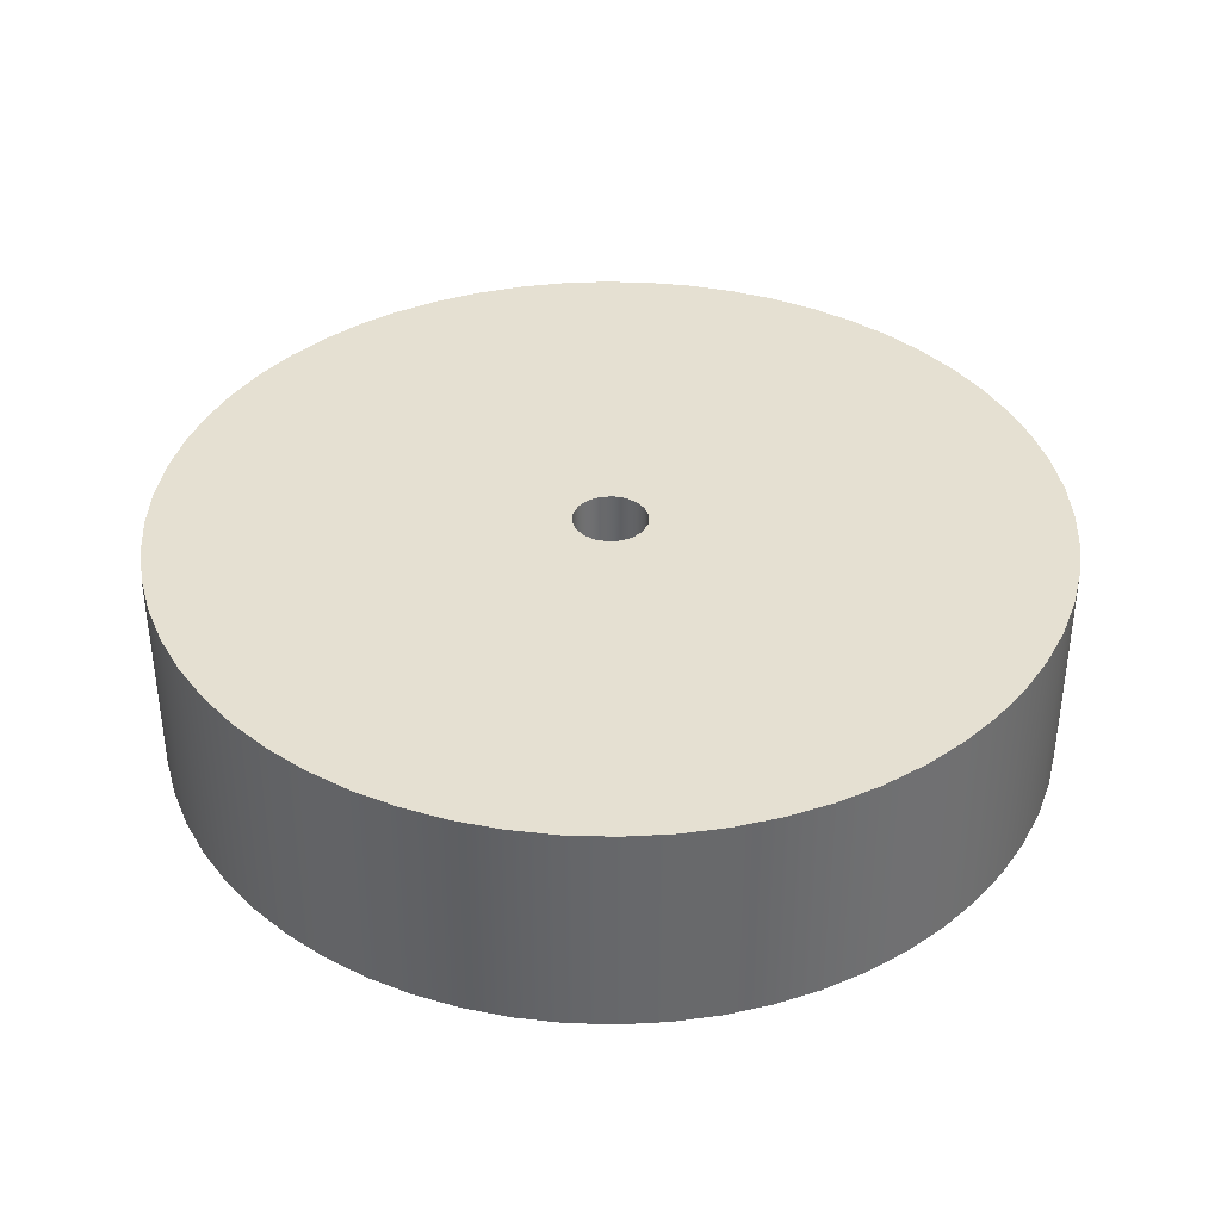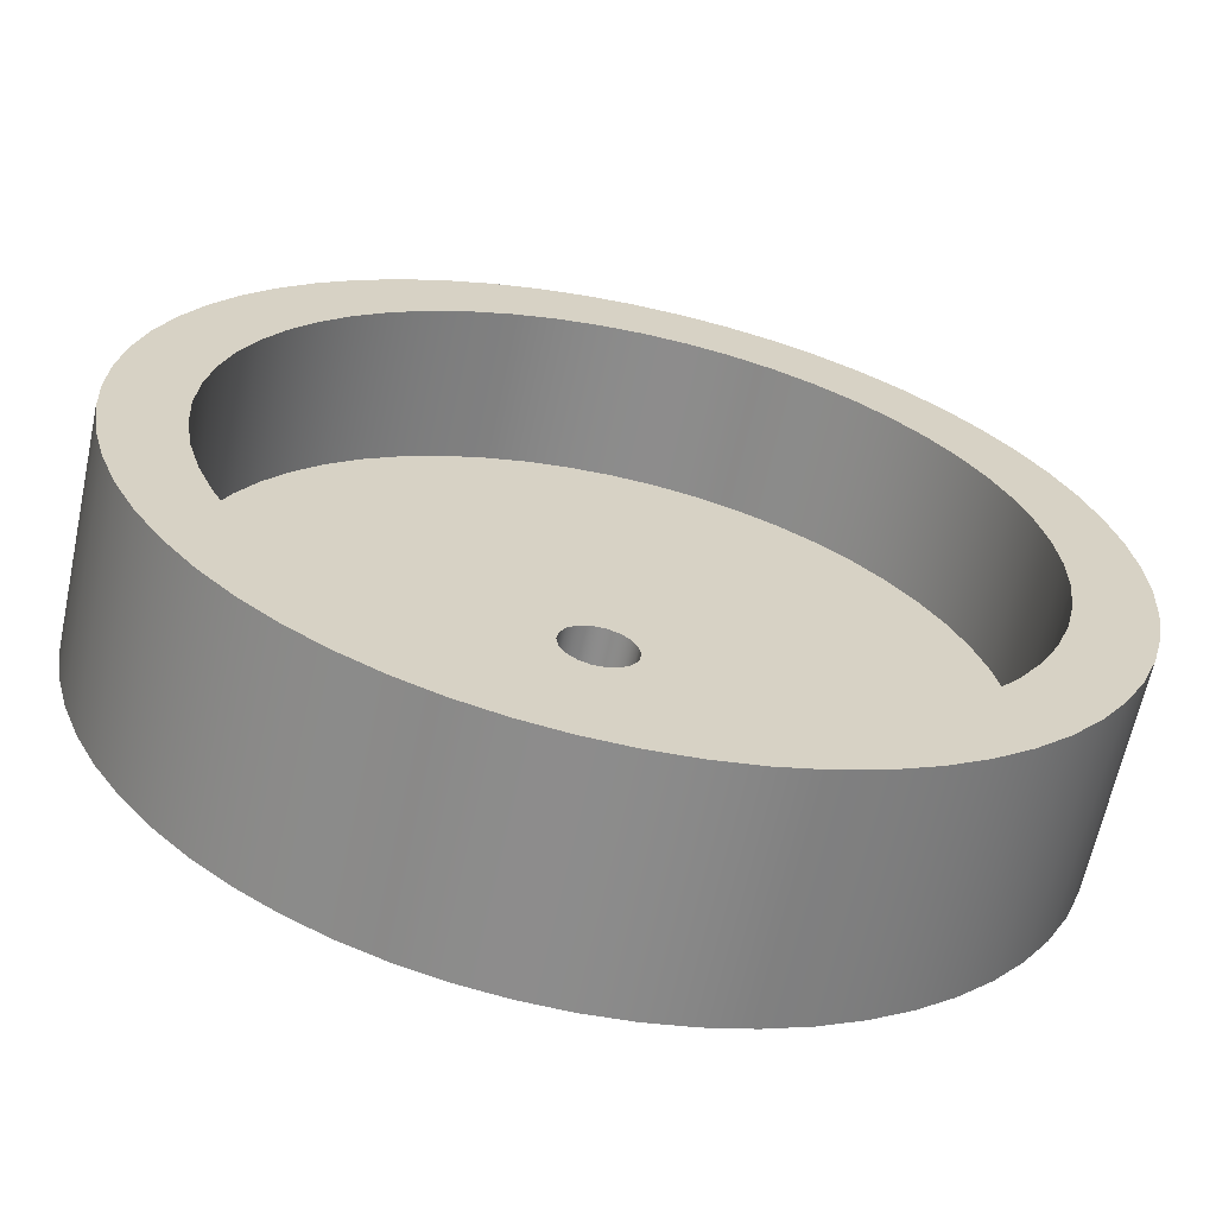
<metadata>
{"format":"obj","ext":"obj","renderer":"f3d","projection":"perspective","resolution":1024,"background":"white","views":[{"elev":37.8,"azim":53.2,"up":"+Y"},{"elev":-64.0,"azim":-12.1,"up":"+Z"}]}
</metadata>
<code>
v -5 0 -6.123e-16
v -4.967 0 0.57
v -4.87 0 1.132
v -4.709 0 1.68
v -4.487 0 2.206
v -4.206 0 2.703
v -3.871 0 3.165
v -3.485 0 3.586
v -3.053 0 3.96
v -2.582 0 4.282
v -2.077 0 4.548
v -1.545 0 4.755
v -0.993 0 4.9
v -0.4279 0 4.982
v 0.1428 0 4.998
v 0.7116 0 4.949
v 1.271 0 4.836
v 1.814 0 4.659
v 2.333 0 4.422
v 2.822 0 4.127
v 3.274 0 3.779
v 3.684 0 3.381
v 4.045 0 2.939
v 4.354 0 2.459
v 4.606 0 1.946
v 4.797 0 1.409
v 4.927 0 0.8526
v 4.992 0 0.2854
v 4.992 0 -0.2854
v 4.927 0 -0.8526
v 4.797 0 -1.409
v 4.606 0 -1.946
v 4.354 0 -2.459
v 4.045 0 -2.939
v 3.684 0 -3.381
v 3.274 0 -3.779
v 2.822 0 -4.127
v 2.333 0 -4.422
v 1.814 0 -4.659
v 1.271 0 -4.836
v 0.7116 0 -4.949
v 0.1428 0 -4.998
v -0.4279 0 -4.982
v -0.993 0 -4.9
v -1.545 0 -4.755
v -2.077 0 -4.548
v -2.582 0 -4.282
v -3.053 0 -3.96
v -3.485 0 -3.586
v -3.871 0 -3.165
v -4.206 0 -2.703
v -4.487 0 -2.206
v -4.709 0 -1.68
v -4.87 0 -1.132
v -4.967 0 -0.57
v -6 0 7.348e-16
v -5.967 0 -0.6272
v -5.869 0 -1.247
v -5.706 0 -1.854
v -5.481 0 -2.44
v -5.196 0 -3
v -4.854 0 -3.527
v -4.459 0 -4.015
v -4.015 0 -4.459
v -3.527 0 -4.854
v -3 0 -5.196
v -2.44 0 -5.481
v -1.854 0 -5.706
v -1.247 0 -5.869
v -0.6272 0 -5.967
v 3.674e-16 0 -6
v 0.6272 0 -5.967
v 1.247 0 -5.869
v 1.854 0 -5.706
v 2.44 0 -5.481
v 3 0 -5.196
v 3.527 0 -4.854
v 4.015 0 -4.459
v 4.459 0 -4.015
v 4.854 0 -3.527
v 5.196 0 -3
v 5.481 0 -2.44
v 5.706 0 -1.854
v 5.869 0 -1.247
v 5.967 0 -0.6272
v 6 0 0
v 5.967 0 0.6272
v 5.869 0 1.247
v 5.706 0 1.854
v 5.481 0 2.44
v 5.196 0 3
v 4.854 0 3.527
v 4.459 0 4.015
v 4.015 0 4.459
v 3.527 0 4.854
v 3 0 5.196
v 2.44 0 5.481
v 1.854 0 5.706
v 1.247 0 5.869
v 0.6272 0 5.967
v 3.674e-16 0 6
v -0.6272 0 5.967
v -1.247 0 5.869
v -1.854 0 5.706
v -2.44 0 5.481
v -3 0 5.196
v -3.527 0 4.854
v -4.015 0 4.459
v -4.459 0 4.015
v -4.854 0 3.527
v -5.196 0 3
v -5.481 0 2.44
v -5.706 0 1.854
v -5.869 0 1.247
v -5.967 0 0.6272
v -6 3 7.348e-16
v -5.967 3 -0.6272
v -5.869 3 -1.247
v -5.706 3 -1.854
v -5.481 3 -2.44
v -5.196 3 -3
v -4.854 3 -3.527
v -4.459 3 -4.015
v -4.015 3 -4.459
v -3.527 3 -4.854
v -3 3 -5.196
v -2.44 3 -5.481
v -1.854 3 -5.706
v -1.247 3 -5.869
v -0.6272 3 -5.967
v 3.674e-16 3 -6
v 0.6272 3 -5.967
v 1.247 3 -5.869
v 1.854 3 -5.706
v 2.44 3 -5.481
v 3 3 -5.196
v 3.527 3 -4.854
v 4.015 3 -4.459
v 4.459 3 -4.015
v 4.854 3 -3.527
v 5.196 3 -3
v 5.481 3 -2.44
v 5.706 3 -1.854
v 5.869 3 -1.247
v 5.967 3 -0.6272
v 6 3 0
v 5.967 3 0.6272
v 5.869 3 1.247
v 5.706 3 1.854
v 5.481 3 2.44
v 5.196 3 3
v 4.854 3 3.527
v 4.459 3 4.015
v 4.015 3 4.459
v 3.527 3 4.854
v 3 3 5.196
v 2.44 3 5.481
v 1.854 3 5.706
v 1.247 3 5.869
v 0.6272 3 5.967
v 3.674e-16 3 6
v -0.6272 3 5.967
v -1.247 3 5.869
v -1.854 3 5.706
v -2.44 3 5.481
v -3 3 5.196
v -3.527 3 4.854
v -4.015 3 4.459
v -4.459 3 4.015
v -4.854 3 3.527
v -5.196 3 3
v -5.481 3 2.44
v -5.706 3 1.854
v -5.869 3 1.247
v -5.967 3 0.6272
v -6 0 7.348e-16
v -5.967 0 0.6272
v -5.869 0 1.247
v -5.706 0 1.854
v -5.481 0 2.44
v -5.196 0 3
v -4.854 0 3.527
v -4.459 0 4.015
v -4.015 0 4.459
v -3.527 0 4.854
v -3 0 5.196
v -2.44 0 5.481
v -1.854 0 5.706
v -1.247 0 5.869
v -0.6272 0 5.967
v 3.674e-16 0 6
v 0.6272 0 5.967
v 1.247 0 5.869
v 1.854 0 5.706
v 2.44 0 5.481
v 3 0 5.196
v 3.527 0 4.854
v 4.015 0 4.459
v 4.459 0 4.015
v 4.854 0 3.527
v 5.196 0 3
v 5.481 0 2.44
v 5.706 0 1.854
v 5.869 0 1.247
v 5.967 0 0.6272
v 6 0 0
v 5.967 0 -0.6272
v 5.869 0 -1.247
v 5.706 0 -1.854
v 5.481 0 -2.44
v 5.196 0 -3
v 4.854 0 -3.527
v 4.459 0 -4.015
v 4.015 0 -4.459
v 3.527 0 -4.854
v 3 0 -5.196
v 2.44 0 -5.481
v 1.854 0 -5.706
v 1.247 0 -5.869
v 0.6272 0 -5.967
v 3.674e-16 0 -6
v -0.6272 0 -5.967
v -1.247 0 -5.869
v -1.854 0 -5.706
v -2.44 0 -5.481
v -3 0 -5.196
v -3.527 0 -4.854
v -4.015 0 -4.459
v -4.459 0 -4.015
v -4.854 0 -3.527
v -5.196 0 -3
v -5.481 0 -2.44
v -5.706 0 -1.854
v -5.869 0 -1.247
v -5.967 0 -0.6272
v -6 0 7.348e-16
v -6 3 7.348e-16
v -0.5 3 -6.123e-17
v -0.4698 3 -0.171
v -0.383 3 -0.3214
v -0.25 3 -0.433
v -0.08682 3 -0.4924
v 0.08682 3 -0.4924
v 0.25 3 -0.433
v 0.383 3 -0.3214
v 0.4698 3 -0.171
v 0.5 3 0
v 0.4698 3 0.171
v 0.383 3 0.3214
v 0.25 3 0.433
v 0.08682 3 0.4924
v -0.08682 3 0.4924
v -0.25 3 0.433
v -0.383 3 0.3214
v -0.4698 3 0.171
v -6 3 7.348e-16
v -5.967 3 0.6272
v -5.869 3 1.247
v -5.706 3 1.854
v -5.481 3 2.44
v -5.196 3 3
v -4.854 3 3.527
v -4.459 3 4.015
v -4.015 3 4.459
v -3.527 3 4.854
v -3 3 5.196
v -2.44 3 5.481
v -1.854 3 5.706
v -1.247 3 5.869
v -0.6272 3 5.967
v 3.674e-16 3 6
v 0.6272 3 5.967
v 1.247 3 5.869
v 1.854 3 5.706
v 2.44 3 5.481
v 3 3 5.196
v 3.527 3 4.854
v 4.015 3 4.459
v 4.459 3 4.015
v 4.854 3 3.527
v 5.196 3 3
v 5.481 3 2.44
v 5.706 3 1.854
v 5.869 3 1.247
v 5.967 3 0.6272
v 6 3 0
v 5.967 3 -0.6272
v 5.869 3 -1.247
v 5.706 3 -1.854
v 5.481 3 -2.44
v 5.196 3 -3
v 4.854 3 -3.527
v 4.459 3 -4.015
v 4.015 3 -4.459
v 3.527 3 -4.854
v 3 3 -5.196
v 2.44 3 -5.481
v 1.854 3 -5.706
v 1.247 3 -5.869
v 0.6272 3 -5.967
v 3.674e-16 3 -6
v -0.6272 3 -5.967
v -1.247 3 -5.869
v -1.854 3 -5.706
v -2.44 3 -5.481
v -3 3 -5.196
v -3.527 3 -4.854
v -4.015 3 -4.459
v -4.459 3 -4.015
v -4.854 3 -3.527
v -5.196 3 -3
v -5.481 3 -2.44
v -5.706 3 -1.854
v -5.869 3 -1.247
v -5.967 3 -0.6272
v -0.5 2 -6.123e-17
v -0.4698 2 0.171
v -0.383 2 0.3214
v -0.25 2 0.433
v -0.08682 2 0.4924
v 0.08682 2 0.4924
v 0.25 2 0.433
v 0.383 2 0.3214
v 0.4698 2 0.171
v 0.5 2 0
v 0.4698 2 -0.171
v 0.383 2 -0.3214
v 0.25 2 -0.433
v 0.08682 2 -0.4924
v -0.08682 2 -0.4924
v -0.25 2 -0.433
v -0.383 2 -0.3214
v -0.4698 2 -0.171
v -5 2 -6.123e-16
v -4.967 2 -0.57
v -4.87 2 -1.132
v -4.709 2 -1.68
v -4.487 2 -2.206
v -4.206 2 -2.703
v -3.871 2 -3.165
v -3.485 2 -3.586
v -3.053 2 -3.96
v -2.582 2 -4.282
v -2.077 2 -4.548
v -1.545 2 -4.755
v -0.993 2 -4.9
v -0.4279 2 -4.982
v 0.1428 2 -4.998
v 0.7116 2 -4.949
v 1.271 2 -4.836
v 1.814 2 -4.659
v 2.333 2 -4.422
v 2.822 2 -4.127
v 3.274 2 -3.779
v 3.684 2 -3.381
v 4.045 2 -2.939
v 4.354 2 -2.459
v 4.606 2 -1.946
v 4.797 2 -1.409
v 4.927 2 -0.8526
v 4.992 2 -0.2854
v 4.992 2 0.2854
v 4.927 2 0.8526
v 4.797 2 1.409
v 4.606 2 1.946
v 4.354 2 2.459
v 4.045 2 2.939
v 3.684 2 3.381
v 3.274 2 3.779
v 2.822 2 4.127
v 2.333 2 4.422
v 1.814 2 4.659
v 1.271 2 4.836
v 0.7116 2 4.949
v 0.1428 2 4.998
v -0.4279 2 4.982
v -0.993 2 4.9
v -1.545 2 4.755
v -2.077 2 4.548
v -2.582 2 4.282
v -3.053 2 3.96
v -3.485 2 3.586
v -3.871 2 3.165
v -4.206 2 2.703
v -4.487 2 2.206
v -4.709 2 1.68
v -4.87 2 1.132
v -4.967 2 0.57
v -5 2 -6.123e-16
v -4.967 2 0.57
v -4.87 2 1.132
v -4.709 2 1.68
v -4.487 2 2.206
v -4.206 2 2.703
v -3.871 2 3.165
v -3.485 2 3.586
v -3.053 2 3.96
v -2.582 2 4.282
v -2.077 2 4.548
v -1.545 2 4.755
v -0.993 2 4.9
v -0.4279 2 4.982
v 0.1428 2 4.998
v 0.7116 2 4.949
v 1.271 2 4.836
v 1.814 2 4.659
v 2.333 2 4.422
v 2.822 2 4.127
v 3.274 2 3.779
v 3.684 2 3.381
v 4.045 2 2.939
v 4.354 2 2.459
v 4.606 2 1.946
v 4.797 2 1.409
v 4.927 2 0.8526
v 4.992 2 0.2854
v 4.992 2 -0.2854
v 4.927 2 -0.8526
v 4.797 2 -1.409
v 4.606 2 -1.946
v 4.354 2 -2.459
v 4.045 2 -2.939
v 3.684 2 -3.381
v 3.274 2 -3.779
v 2.822 2 -4.127
v 2.333 2 -4.422
v 1.814 2 -4.659
v 1.271 2 -4.836
v 0.7116 2 -4.949
v 0.1428 2 -4.998
v -0.4279 2 -4.982
v -0.993 2 -4.9
v -1.545 2 -4.755
v -2.077 2 -4.548
v -2.582 2 -4.282
v -3.053 2 -3.96
v -3.485 2 -3.586
v -3.871 2 -3.165
v -4.206 2 -2.703
v -4.487 2 -2.206
v -4.709 2 -1.68
v -4.87 2 -1.132
v -4.967 2 -0.57
v -5 0 -6.123e-16
v -4.967 0 -0.57
v -4.87 0 -1.132
v -4.709 0 -1.68
v -4.487 0 -2.206
v -4.206 0 -2.703
v -3.871 0 -3.165
v -3.485 0 -3.586
v -3.053 0 -3.96
v -2.582 0 -4.282
v -2.077 0 -4.548
v -1.545 0 -4.755
v -0.993 0 -4.9
v -0.4279 0 -4.982
v 0.1428 0 -4.998
v 0.7116 0 -4.949
v 1.271 0 -4.836
v 1.814 0 -4.659
v 2.333 0 -4.422
v 2.822 0 -4.127
v 3.274 0 -3.779
v 3.684 0 -3.381
v 4.045 0 -2.939
v 4.354 0 -2.459
v 4.606 0 -1.946
v 4.797 0 -1.409
v 4.927 0 -0.8526
v 4.992 0 -0.2854
v 4.992 0 0.2854
v 4.927 0 0.8526
v 4.797 0 1.409
v 4.606 0 1.946
v 4.354 0 2.459
v 4.045 0 2.939
v 3.684 0 3.381
v 3.274 0 3.779
v 2.822 0 4.127
v 2.333 0 4.422
v 1.814 0 4.659
v 1.271 0 4.836
v 0.7116 0 4.949
v 0.1428 0 4.998
v -0.4279 0 4.982
v -0.993 0 4.9
v -1.545 0 4.755
v -2.077 0 4.548
v -2.582 0 4.282
v -3.053 0 3.96
v -3.485 0 3.586
v -3.871 0 3.165
v -4.206 0 2.703
v -4.487 0 2.206
v -4.709 0 1.68
v -4.87 0 1.132
v -4.967 0 0.57
v -5 2 -6.123e-16
v -5 0 -6.123e-16
v -0.5 3 -6.123e-17
v -0.4698 3 0.171
v -0.383 3 0.3214
v -0.25 3 0.433
v -0.08682 3 0.4924
v 0.08682 3 0.4924
v 0.25 3 0.433
v 0.383 3 0.3214
v 0.4698 3 0.171
v 0.5 3 0
v 0.4698 3 -0.171
v 0.383 3 -0.3214
v 0.25 3 -0.433
v 0.08682 3 -0.4924
v -0.08682 3 -0.4924
v -0.25 3 -0.433
v -0.383 3 -0.3214
v -0.4698 3 -0.171
v -0.5 2 -6.123e-17
v -0.4698 2 -0.171
v -0.383 2 -0.3214
v -0.25 2 -0.433
v -0.08682 2 -0.4924
v 0.08682 2 -0.4924
v 0.25 2 -0.433
v 0.383 2 -0.3214
v 0.4698 2 -0.171
v 0.5 2 0
v 0.4698 2 0.171
v 0.383 2 0.3214
v 0.25 2 0.433
v 0.08682 2 0.4924
v -0.08682 2 0.4924
v -0.25 2 0.433
v -0.383 2 0.3214
v -0.4698 2 0.171
v -0.5 3 -6.123e-17
v -0.5 2 -6.123e-17
f 2 115 1
f 1 115 56
f 1 56 57
f 115 2 114
f 114 2 3
f 114 3 113
f 113 3 4
f 113 4 112
f 112 4 5
f 112 5 111
f 111 5 6
f 111 6 110
f 110 6 7
f 110 7 109
f 109 7 8
f 109 8 108
f 108 8 9
f 108 9 107
f 107 9 10
f 107 10 106
f 106 10 11
f 106 11 105
f 105 11 12
f 105 12 104
f 104 12 103
f 103 12 13
f 103 13 102
f 102 13 14
f 102 14 101
f 101 14 15
f 101 15 100
f 100 15 16
f 100 16 99
f 99 16 17
f 99 17 98
f 98 17 18
f 98 18 97
f 97 18 19
f 97 19 96
f 96 19 20
f 96 20 95
f 95 20 21
f 95 21 94
f 94 21 22
f 94 22 93
f 93 22 23
f 93 23 92
f 92 23 91
f 91 23 24
f 91 24 90
f 90 24 25
f 90 25 89
f 89 25 26
f 89 26 88
f 88 26 27
f 88 27 87
f 87 27 28
f 87 28 86
f 86 28 29
f 86 29 85
f 85 29 30
f 85 30 84
f 84 30 31
f 84 31 83
f 83 31 32
f 83 32 82
f 82 32 33
f 82 33 81
f 81 33 34
f 81 34 80
f 80 34 79
f 79 34 35
f 79 35 78
f 78 35 36
f 78 36 77
f 77 36 37
f 77 37 76
f 76 37 38
f 76 38 75
f 75 38 39
f 75 39 74
f 74 39 40
f 74 40 73
f 73 40 41
f 73 41 72
f 72 41 42
f 72 42 71
f 71 42 43
f 71 43 70
f 70 43 44
f 70 44 69
f 69 44 45
f 69 45 68
f 68 45 67
f 67 45 46
f 67 46 66
f 66 46 47
f 66 47 65
f 65 47 48
f 65 48 64
f 64 48 49
f 64 49 63
f 63 49 50
f 63 50 62
f 62 50 51
f 62 51 61
f 61 51 52
f 61 52 60
f 60 52 53
f 60 53 59
f 59 53 54
f 59 54 58
f 58 54 55
f 58 55 57
f 57 55 1
f 117 235 116
f 116 235 236
f 237 176 175
f 175 176 177
f 175 177 174
f 174 177 178
f 174 178 173
f 173 178 179
f 173 179 172
f 172 179 180
f 172 180 171
f 171 180 181
f 171 181 170
f 170 181 182
f 170 182 169
f 169 182 183
f 169 183 168
f 168 183 184
f 168 184 167
f 167 184 185
f 167 185 166
f 166 185 186
f 166 186 165
f 165 186 187
f 165 187 164
f 164 187 188
f 164 188 163
f 163 188 189
f 163 189 162
f 162 189 190
f 162 190 161
f 161 190 191
f 161 191 160
f 160 191 192
f 160 192 159
f 159 192 193
f 159 193 158
f 158 193 194
f 158 194 157
f 157 194 195
f 157 195 156
f 156 195 196
f 156 196 155
f 155 196 197
f 155 197 154
f 154 197 198
f 154 198 153
f 153 198 199
f 153 199 152
f 152 199 200
f 152 200 151
f 151 200 201
f 151 201 150
f 150 201 202
f 150 202 149
f 149 202 203
f 149 203 148
f 148 203 204
f 148 204 147
f 147 204 205
f 147 205 146
f 146 205 206
f 146 206 145
f 145 206 207
f 145 207 144
f 144 207 208
f 144 208 143
f 143 208 209
f 143 209 142
f 142 209 210
f 142 210 141
f 141 210 211
f 141 211 140
f 140 211 212
f 140 212 139
f 139 212 213
f 139 213 138
f 138 213 214
f 138 214 137
f 137 214 215
f 137 215 136
f 136 215 216
f 136 216 135
f 135 216 217
f 135 217 134
f 134 217 218
f 134 218 133
f 133 218 219
f 133 219 132
f 132 219 220
f 132 220 131
f 131 220 221
f 131 221 130
f 130 221 222
f 130 222 129
f 129 222 223
f 129 223 128
f 128 223 224
f 128 224 127
f 127 224 225
f 127 225 126
f 126 225 226
f 126 226 125
f 125 226 227
f 125 227 124
f 124 227 228
f 124 228 123
f 123 228 229
f 123 229 122
f 122 229 230
f 122 230 121
f 121 230 231
f 121 231 120
f 120 231 232
f 120 232 119
f 119 232 233
f 119 233 118
f 118 233 234
f 118 234 117
f 117 234 235
f 239 314 238
f 238 314 315
f 238 315 256
f 240 311 239
f 239 311 312
f 239 312 313
f 241 308 240
f 240 308 309
f 240 309 310
f 242 304 241
f 241 304 305
f 241 305 306
f 243 301 242
f 242 301 302
f 242 302 303
f 244 298 243
f 243 298 299
f 243 299 300
f 245 294 244
f 244 294 295
f 244 295 296
f 246 291 245
f 245 291 292
f 245 292 293
f 247 288 246
f 246 288 289
f 246 289 290
f 248 284 247
f 247 284 285
f 247 285 286
f 249 281 248
f 248 281 282
f 248 282 283
f 250 278 249
f 249 278 279
f 249 279 280
f 251 274 250
f 250 274 275
f 250 275 276
f 252 271 251
f 251 271 272
f 251 272 273
f 253 268 252
f 252 268 269
f 252 269 270
f 254 264 253
f 253 264 265
f 253 265 266
f 255 261 254
f 254 261 262
f 254 262 263
f 238 258 255
f 255 258 259
f 255 259 260
f 256 257 238
f 238 257 258
f 260 261 255
f 263 264 254
f 266 267 253
f 253 267 268
f 270 271 252
f 273 274 251
f 276 277 250
f 250 277 278
f 280 281 249
f 283 284 248
f 286 287 247
f 247 287 288
f 290 291 246
f 293 294 245
f 296 297 244
f 244 297 298
f 300 301 243
f 303 304 242
f 306 307 241
f 241 307 308
f 310 311 240
f 313 314 239
f 317 388 316
f 316 388 334
f 316 334 335
f 317 318 388
f 388 318 319
f 388 319 320
f 321 384 320
f 320 384 385
f 320 385 386
f 322 372 321
f 321 372 373
f 321 373 374
f 323 369 322
f 322 369 370
f 322 370 371
f 324 366 323
f 323 366 367
f 323 367 368
f 325 363 324
f 324 363 364
f 324 364 365
f 326 360 325
f 325 360 361
f 325 361 362
f 327 357 326
f 326 357 358
f 326 358 359
f 328 354 327
f 327 354 355
f 327 355 356
f 329 351 328
f 328 351 352
f 328 352 353
f 330 348 329
f 329 348 349
f 329 349 350
f 331 335 330
f 330 335 336
f 330 336 337
f 331 332 335
f 335 332 333
f 335 333 316
f 337 338 330
f 330 338 339
f 330 339 340
f 340 341 330
f 330 341 342
f 330 342 343
f 343 344 330
f 330 344 345
f 330 345 346
f 346 347 330
f 330 347 348
f 350 351 329
f 353 354 328
f 356 357 327
f 359 360 326
f 362 363 325
f 365 366 324
f 368 369 323
f 371 372 322
f 374 375 321
f 321 375 376
f 321 376 377
f 377 378 321
f 321 378 379
f 321 379 380
f 380 381 321
f 321 381 382
f 321 382 383
f 383 384 321
f 386 387 320
f 320 387 388
f 390 498 389
f 389 498 500
f 499 444 443
f 443 444 445
f 443 445 442
f 442 445 446
f 442 446 441
f 441 446 447
f 441 447 440
f 440 447 448
f 440 448 439
f 439 448 449
f 439 449 438
f 438 449 450
f 438 450 437
f 437 450 451
f 437 451 436
f 436 451 452
f 436 452 435
f 435 452 453
f 435 453 434
f 434 453 454
f 434 454 433
f 433 454 455
f 433 455 432
f 432 455 456
f 432 456 431
f 431 456 457
f 431 457 430
f 430 457 458
f 430 458 429
f 429 458 459
f 429 459 428
f 428 459 460
f 428 460 427
f 427 460 461
f 427 461 426
f 426 461 462
f 426 462 425
f 425 462 463
f 425 463 424
f 424 463 464
f 424 464 423
f 423 464 465
f 423 465 422
f 422 465 466
f 422 466 421
f 421 466 467
f 421 467 420
f 420 467 468
f 420 468 419
f 419 468 469
f 419 469 418
f 418 469 470
f 418 470 417
f 417 470 471
f 417 471 416
f 416 471 472
f 416 472 415
f 415 472 473
f 415 473 414
f 414 473 474
f 414 474 413
f 413 474 475
f 413 475 412
f 412 475 476
f 412 476 411
f 411 476 477
f 411 477 410
f 410 477 478
f 410 478 409
f 409 478 479
f 409 479 408
f 408 479 480
f 408 480 407
f 407 480 481
f 407 481 406
f 406 481 482
f 406 482 405
f 405 482 483
f 405 483 404
f 404 483 484
f 404 484 403
f 403 484 485
f 403 485 402
f 402 485 486
f 402 486 401
f 401 486 487
f 401 487 400
f 400 487 488
f 400 488 399
f 399 488 489
f 399 489 398
f 398 489 490
f 398 490 397
f 397 490 491
f 397 491 396
f 396 491 492
f 396 492 395
f 395 492 493
f 395 493 394
f 394 493 494
f 394 494 393
f 393 494 495
f 393 495 392
f 392 495 496
f 392 496 391
f 391 496 497
f 391 497 390
f 390 497 498
f 502 536 501
f 501 536 538
f 537 519 518
f 518 519 520
f 518 520 521
f 502 503 536
f 536 503 535
f 535 503 504
f 535 504 534
f 534 504 505
f 534 505 533
f 533 505 506
f 533 506 532
f 532 506 507
f 532 507 531
f 531 507 508
f 531 508 530
f 530 508 509
f 530 509 529
f 529 509 510
f 529 510 528
f 528 510 511
f 528 511 527
f 527 511 512
f 527 512 526
f 526 512 513
f 526 513 525
f 525 513 514
f 525 514 524
f 524 514 515
f 524 515 523
f 523 515 516
f 523 516 522
f 522 516 517
f 522 517 521
f 521 517 518

</code>
